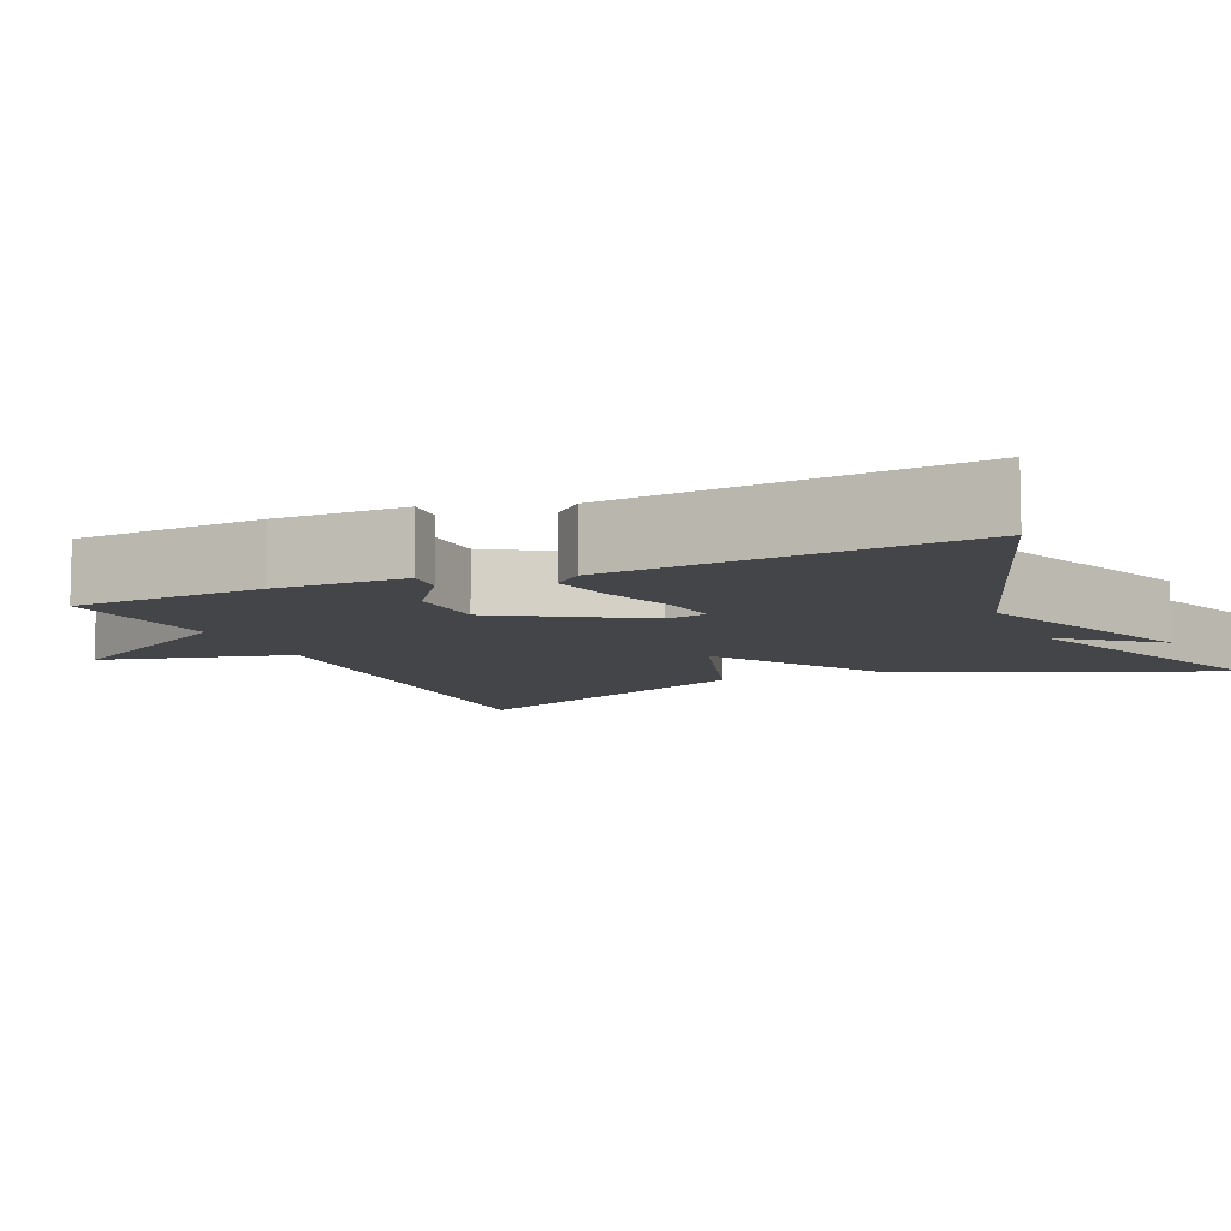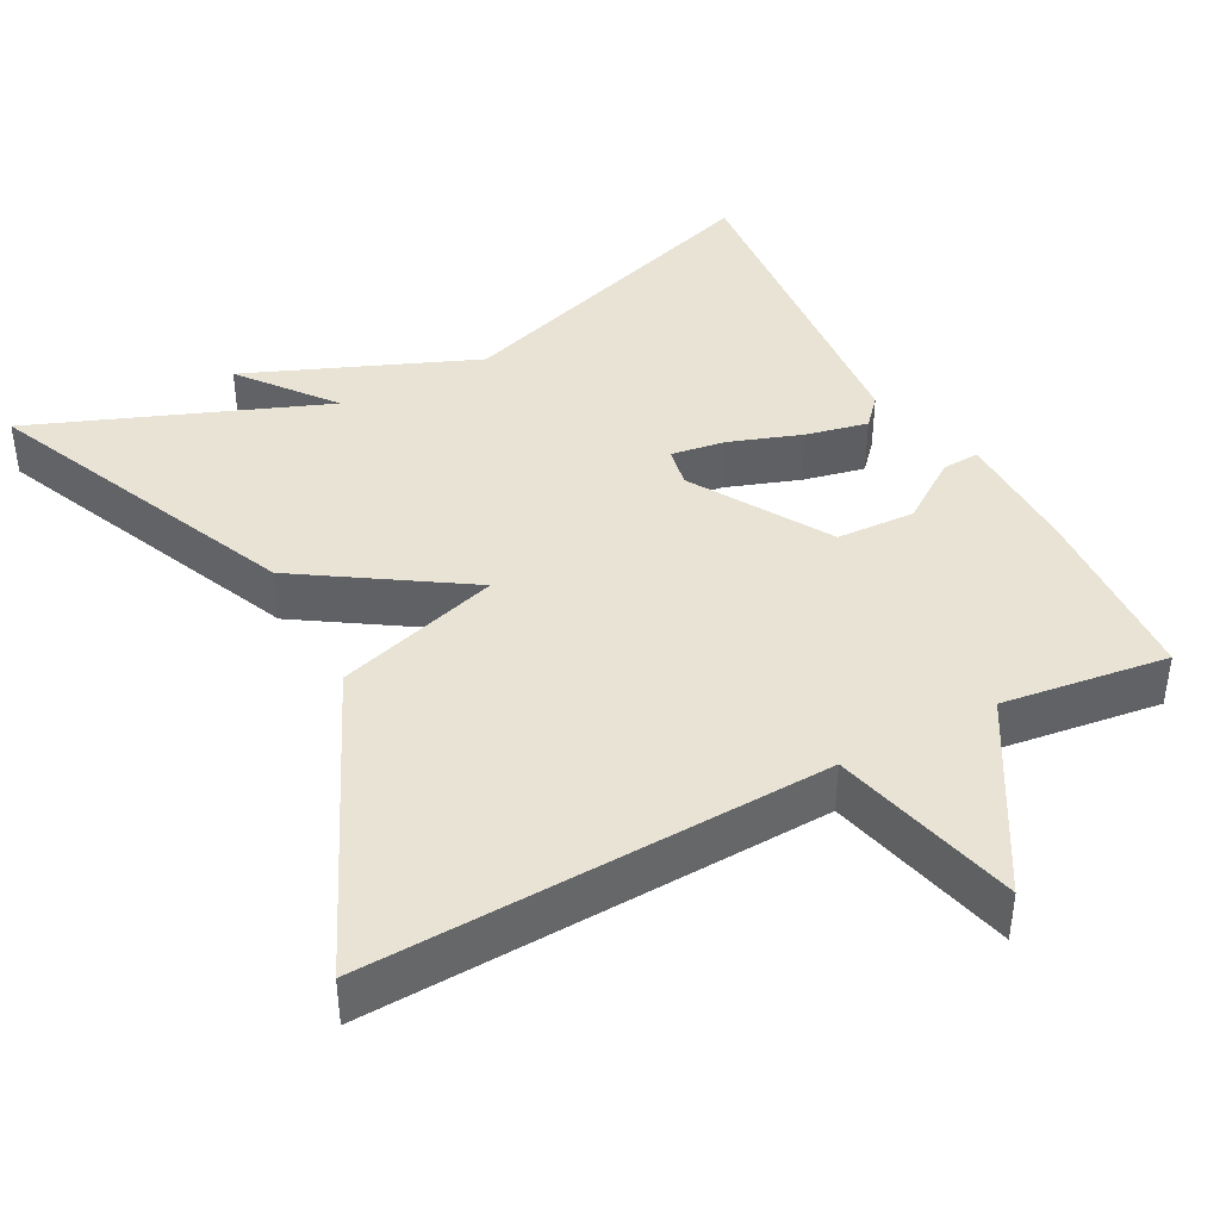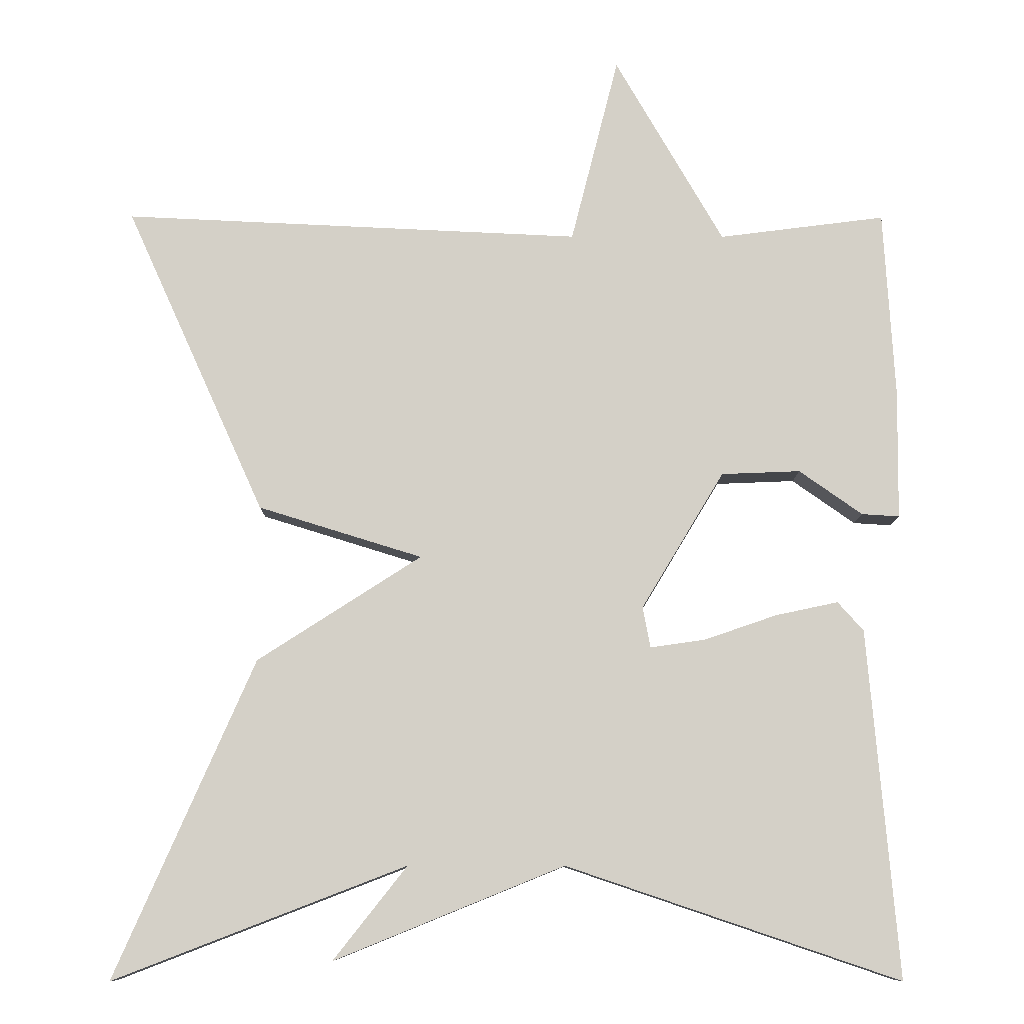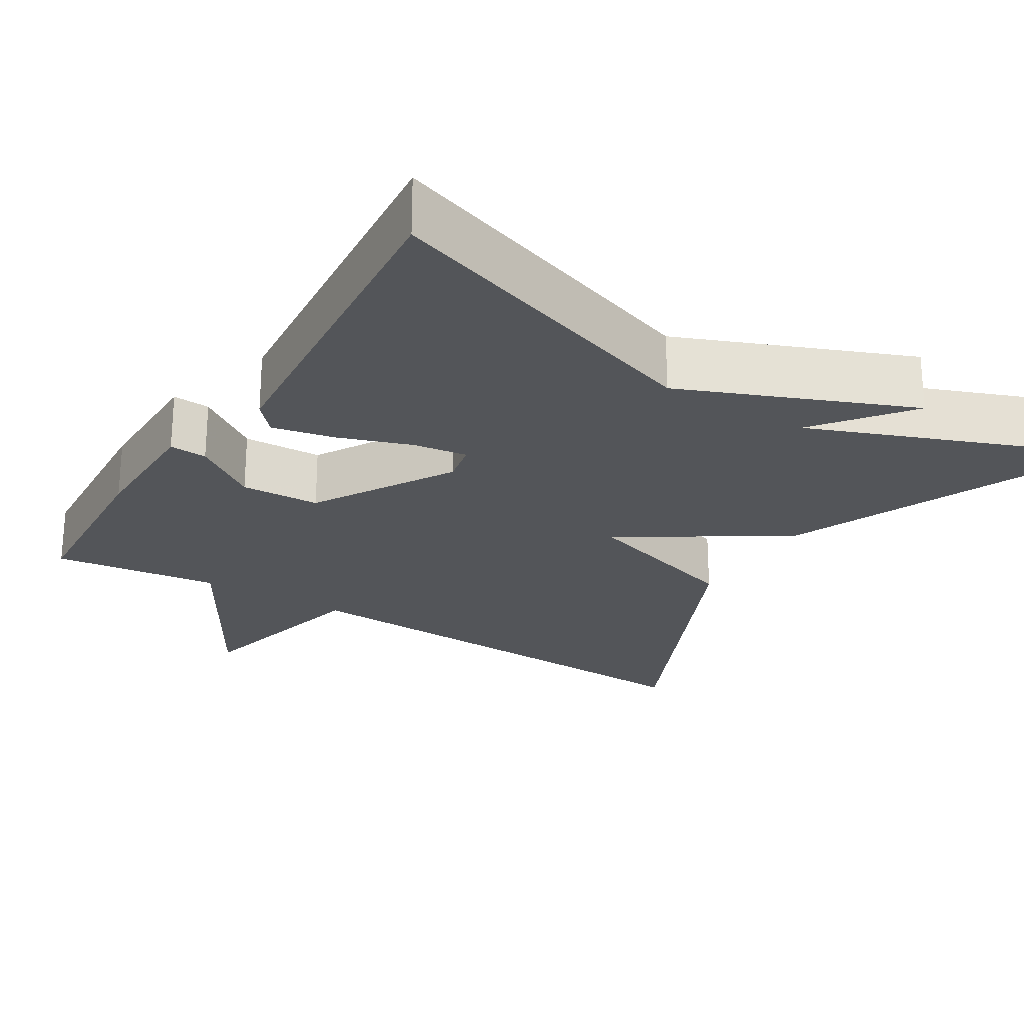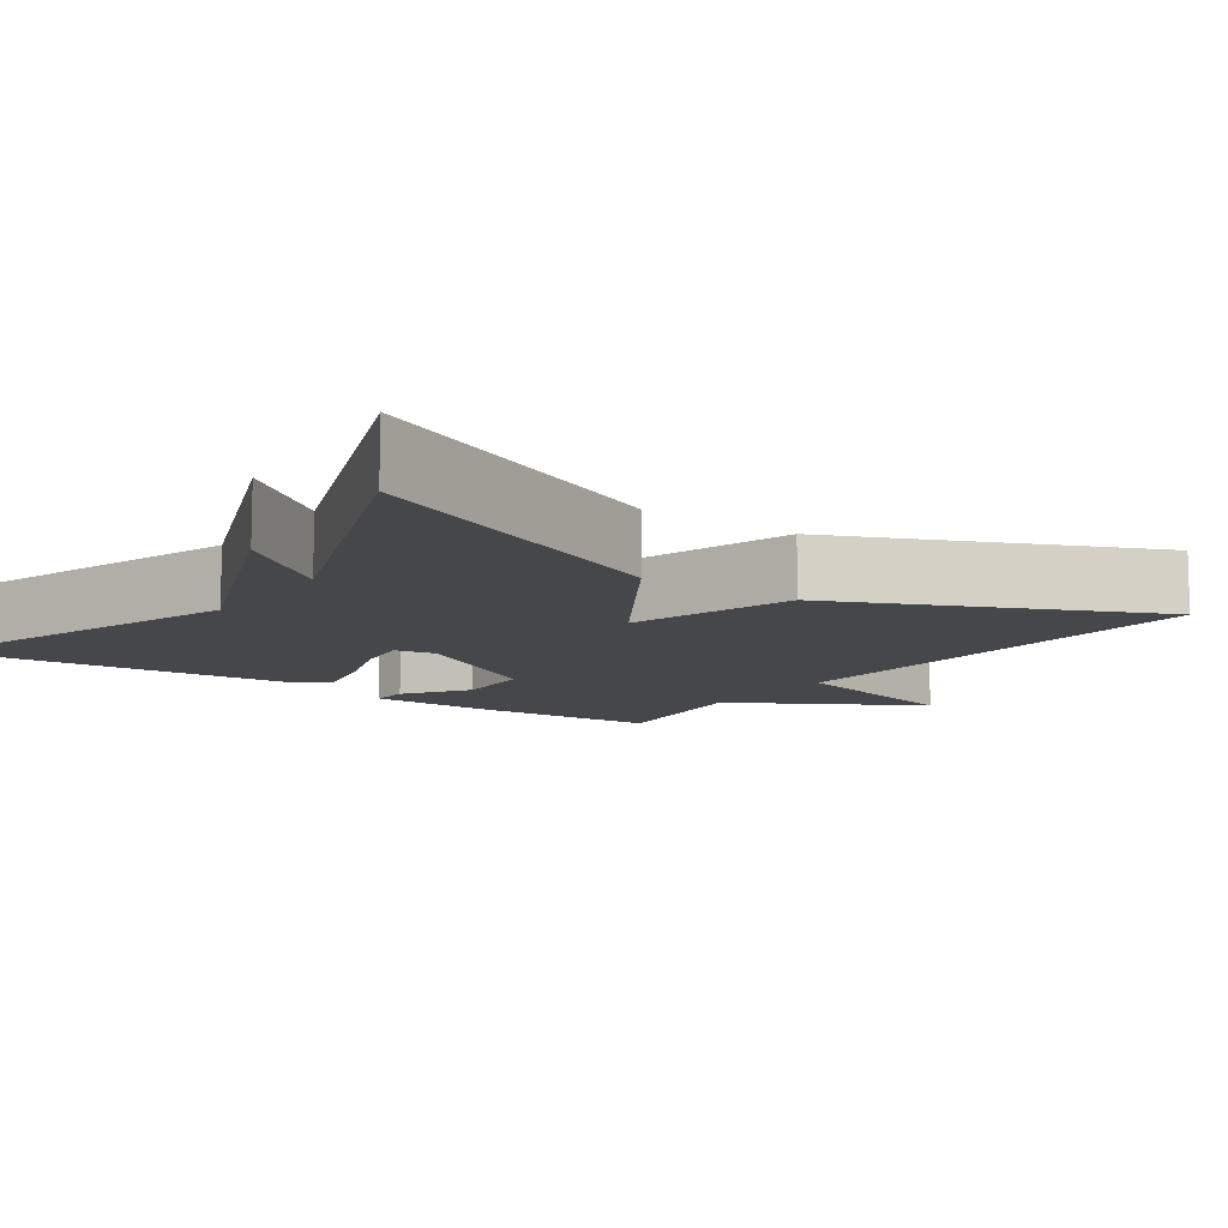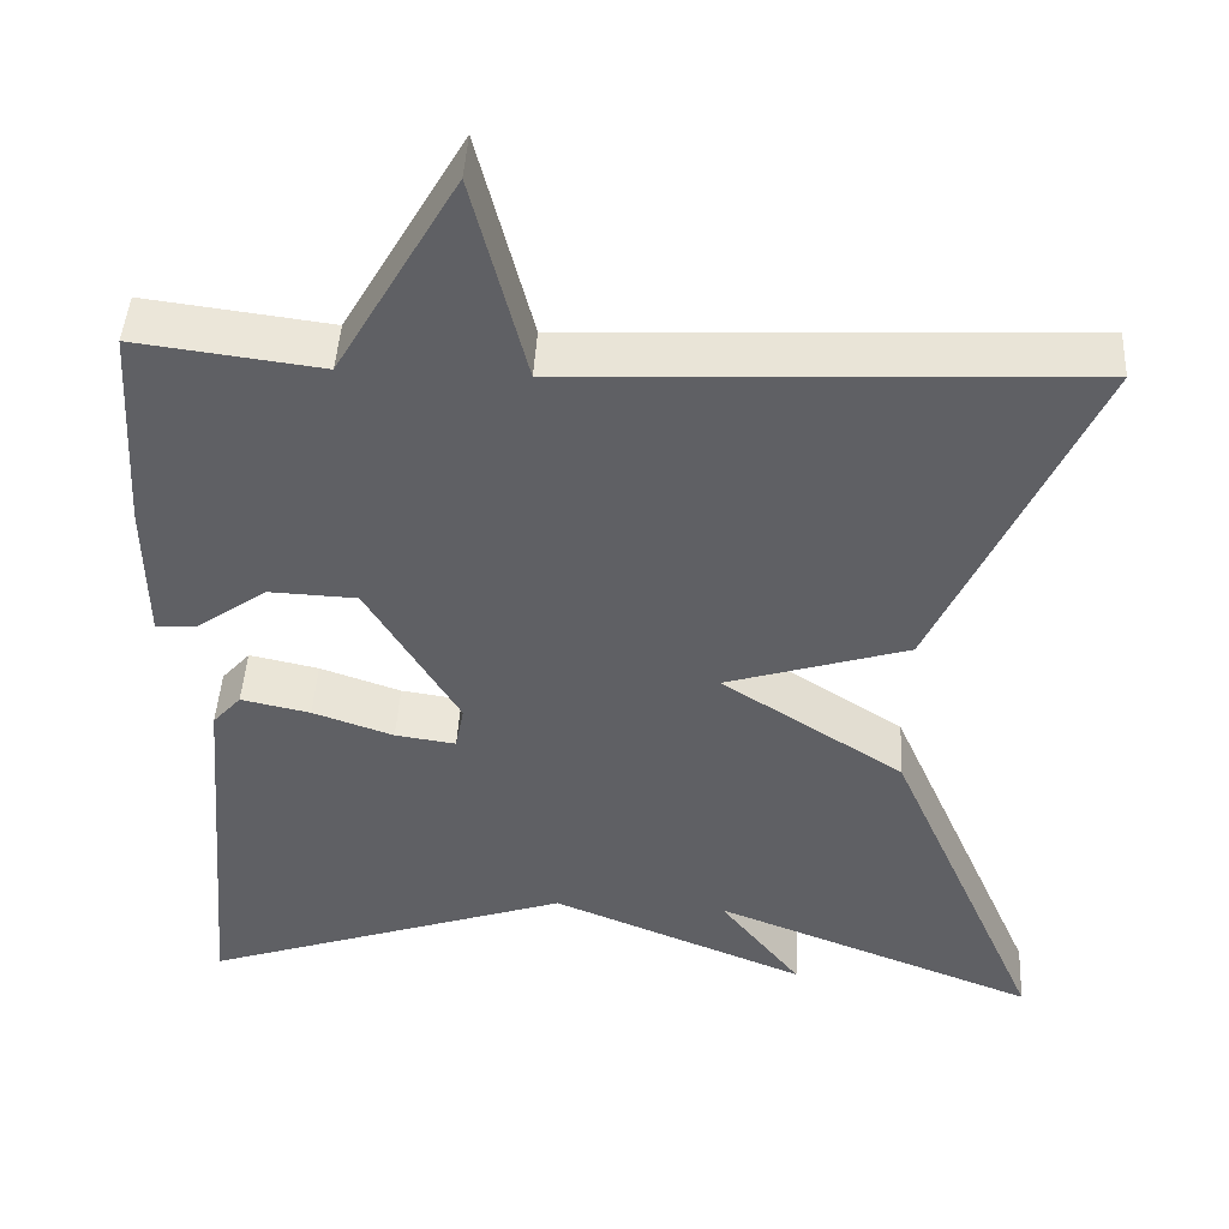
<metadata>
{"format":"obj","ext":"obj","renderer":"f3d","projection":"perspective","resolution":1024,"background":"white","views":[{"elev":-8.7,"azim":113.8,"up":"+Y"},{"elev":41.1,"azim":-27.7,"up":"+Y"},{"elev":-9.9,"azim":-0.3,"up":"+Z"},{"elev":-24.5,"azim":148.6,"up":"+Y"},{"elev":-10.5,"azim":-125.4,"up":"+Y"},{"elev":45.0,"azim":-176.8,"up":"+Z"}]}
</metadata>
<code>
v 0.5 0.07 0.5
v 0.514 0.07 0.26
v 0.512 0.07 0.095
v 0.464 0.07 0.098
v 0.383 0.07 0.155
v 0.282 0.07 0.151
v 0.176 0.07 -0.025
v 0.186 0.07 -0.077
v 0.256 0.07 -0.067
v 0.349 0.07 -0.035
v 0.429 0.07 -0.018
v 0.462 0.07 -0.055
v 0.5 0.07 -0.5
v 0.074 0.07 -0.356
v -0.22 0.07 -0.475
v -0.126 0.07 -0.356
v -0.5 0.07 -0.5
v -0.322 0.07 -0.094
v -0.112 0.07 0.041
v -0.322 0.07 0.106
v -0.5 0.07 0.5
v 0.087 0.07 0.473
v 0.148 0.07 0.713
v 0.287 0.07 0.473
v 0.5 0 0.5
v 0.514 0 0.26
v 0.512 0 0.095
v 0.464 0 0.098
v 0.383 0 0.155
v 0.282 0 0.151
v 0.176 0 -0.025
v 0.186 0 -0.077
v 0.256 0 -0.067
v 0.349 0 -0.035
v 0.429 0 -0.018
v 0.462 0 -0.055
v 0.5 0 -0.5
v 0.074 0 -0.356
v -0.22 0 -0.475
v -0.126 0 -0.356
v -0.5 0 -0.5
v -0.322 0 -0.094
v -0.112 0 0.041
v -0.322 0 0.106
v -0.5 0 0.5
v 0.087 0 0.473
v 0.148 0 0.713
v 0.287 0 0.473
f 22 23 24
f 19 20 21 22
f 19 22 24
f 16 17 18 19
f 16 19 24 1
f 14 15 16
f 12 13 14
f 11 12 14
f 10 11 14
f 9 10 14
f 8 9 14 16
f 7 8 16
f 6 7 16
f 3 4 5
f 2 3 5
f 1 2 5
f 1 5 6
f 1 6 16
f 48 47 46
f 46 45 44 43
f 48 46 43
f 43 42 41 40
f 25 48 43 40
f 40 39 38
f 38 37 36
f 38 36 35
f 38 35 34
f 38 34 33
f 40 38 33 32
f 40 32 31
f 40 31 30
f 29 28 27
f 29 27 26
f 29 26 25
f 30 29 25
f 40 30 25
f 1 25 26 2
f 2 26 27 3
f 3 27 28 4
f 4 28 29 5
f 5 29 30 6
f 6 30 31 7
f 7 31 32 8
f 8 32 33 9
f 9 33 34 10
f 10 34 35 11
f 11 35 36 12
f 12 36 37 13
f 13 37 38 14
f 14 38 39 15
f 15 39 40 16
f 16 40 41 17
f 17 41 42 18
f 18 42 43 19
f 19 43 44 20
f 20 44 45 21
f 21 45 46 22
f 22 46 47 23
f 23 47 48 24
f 24 48 25 1

</code>
